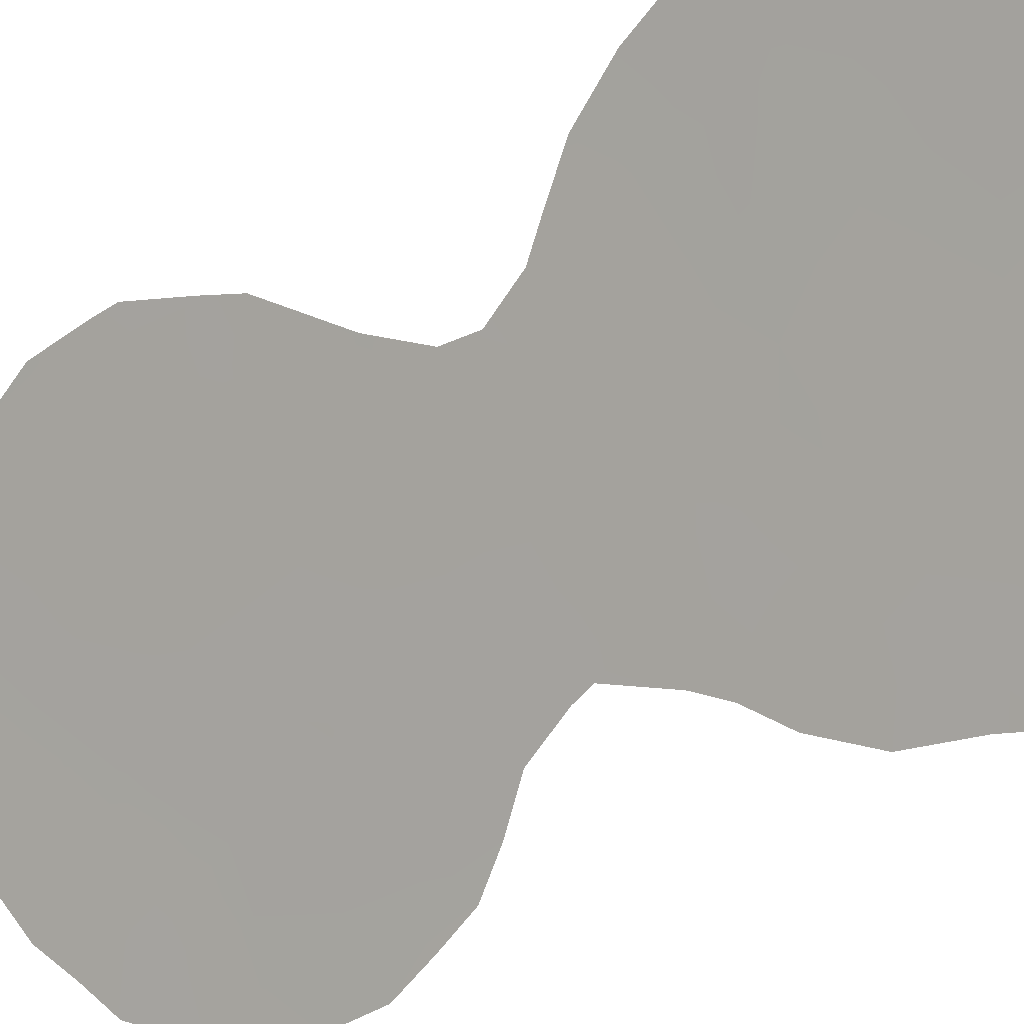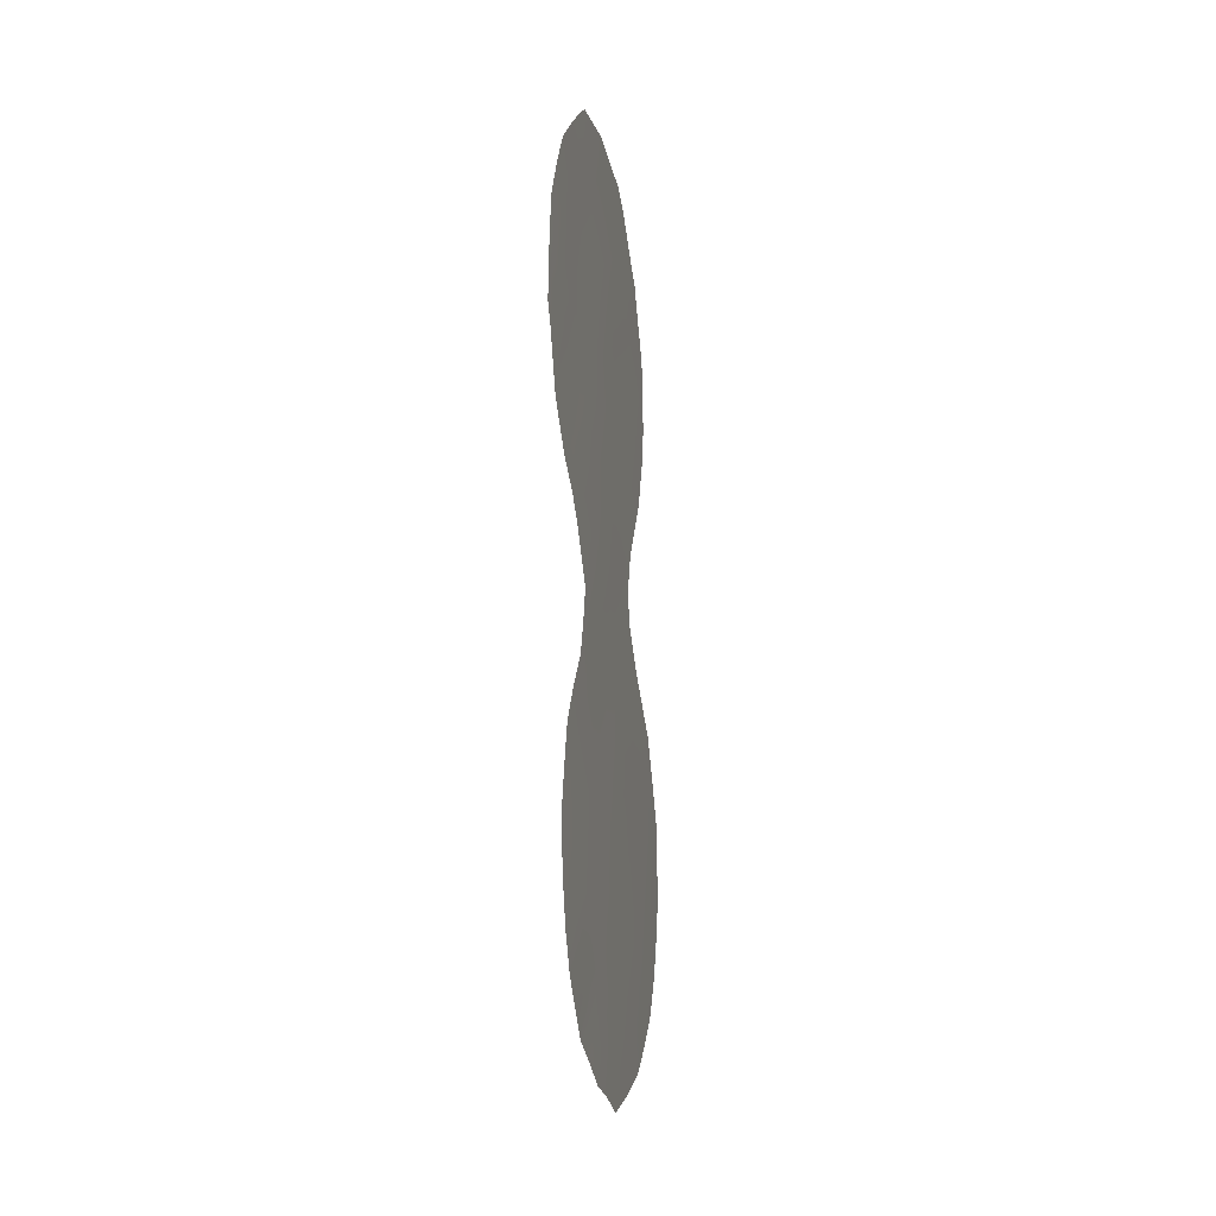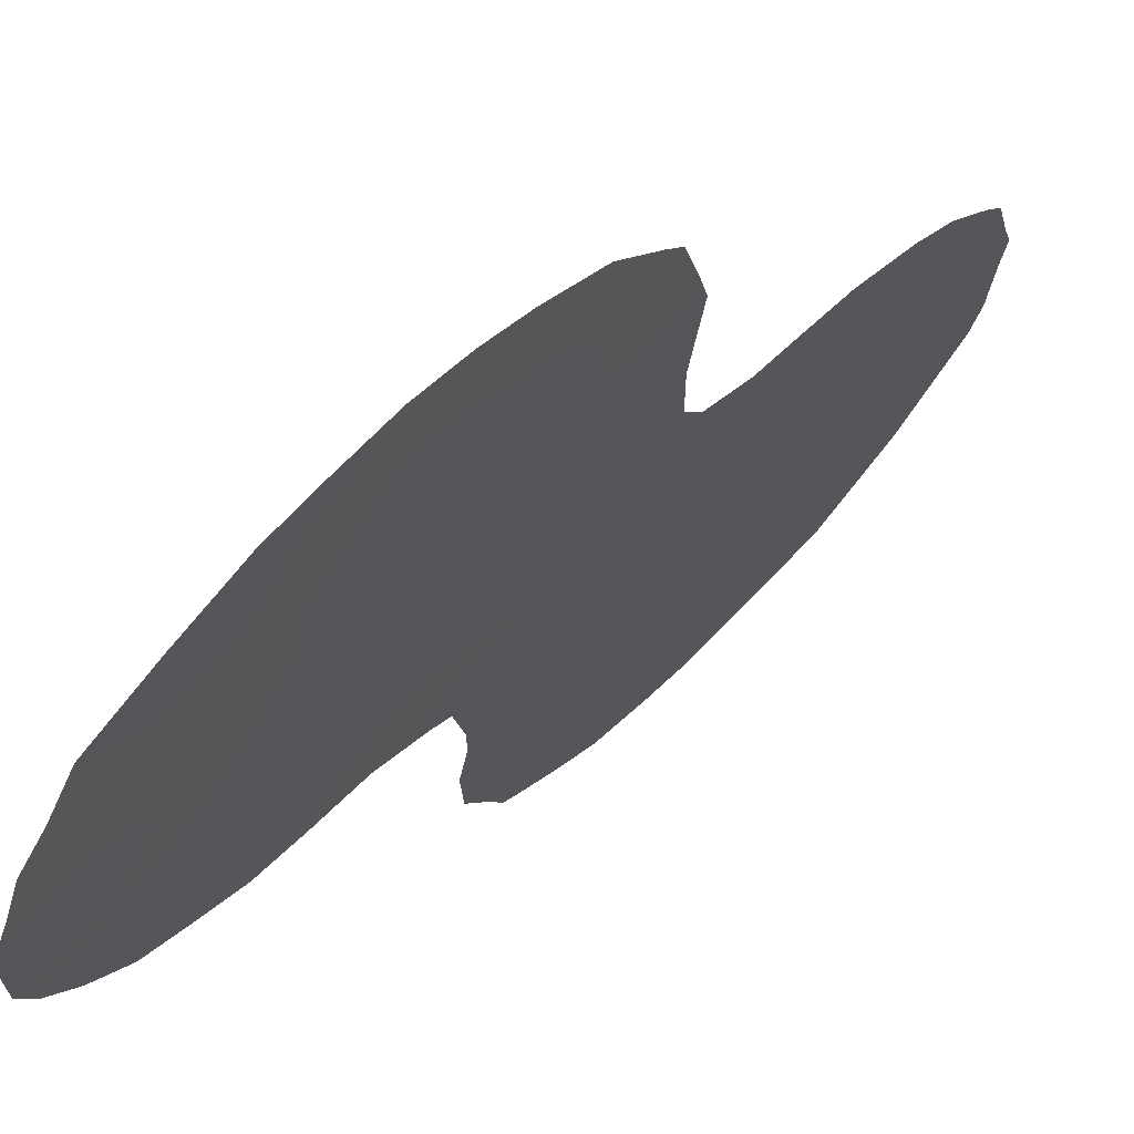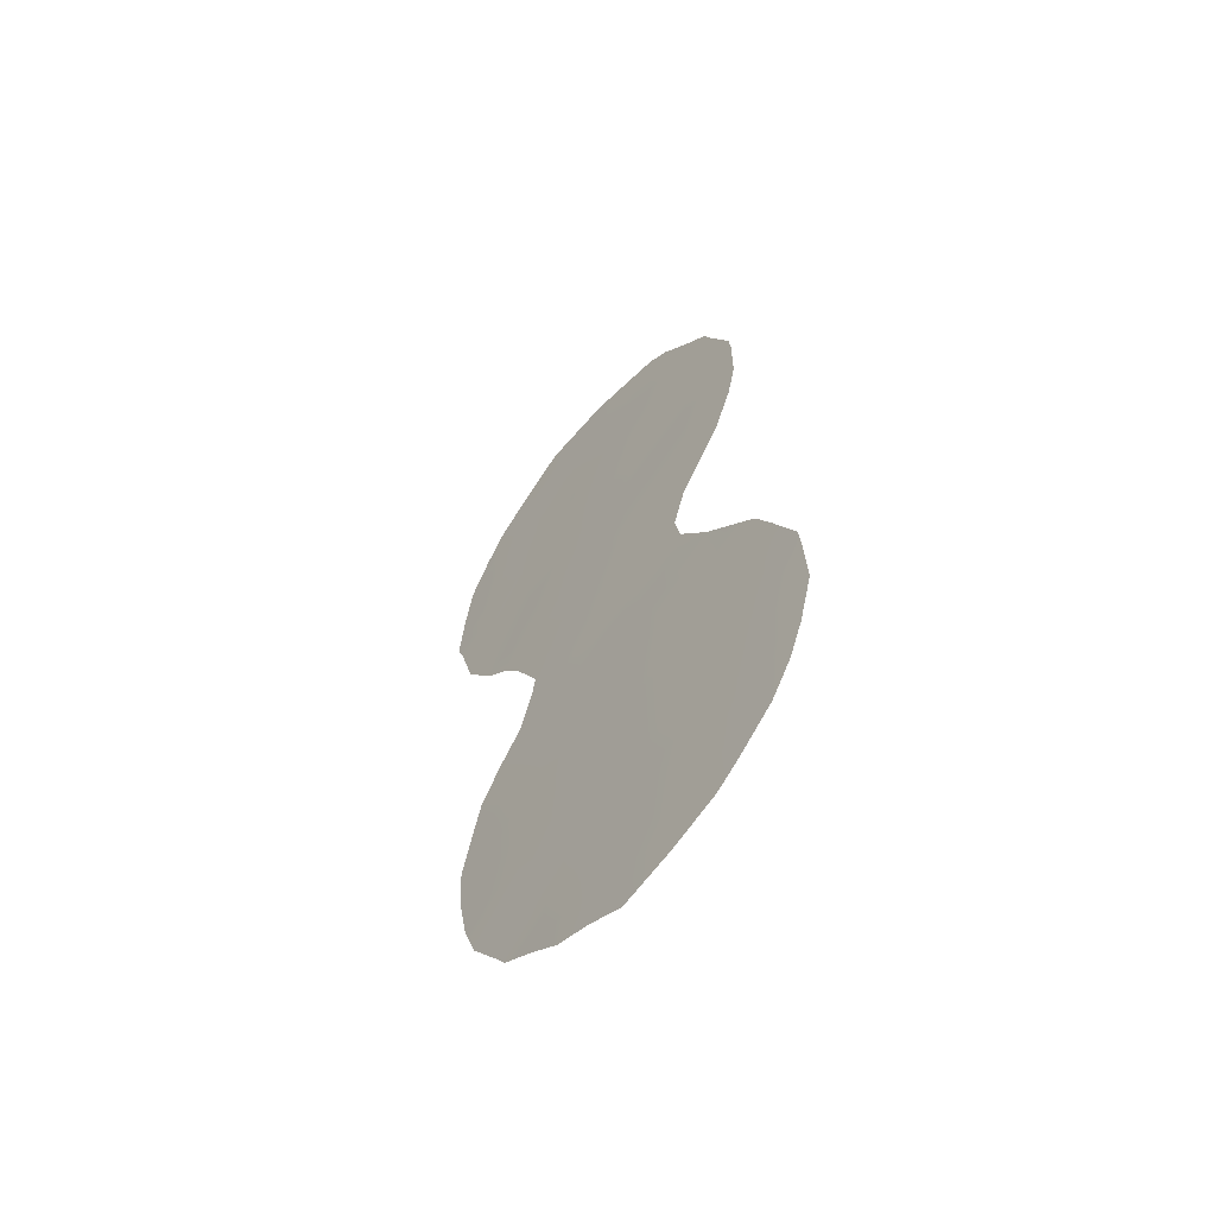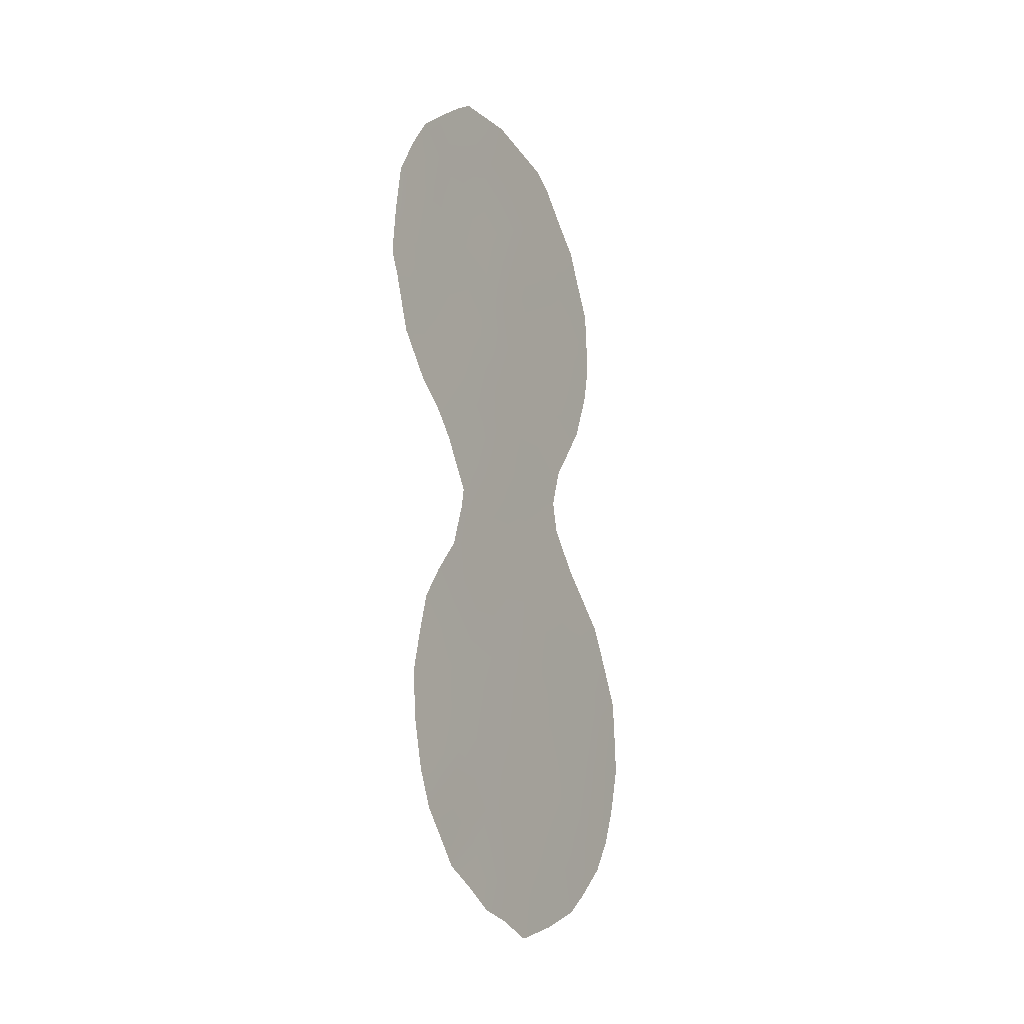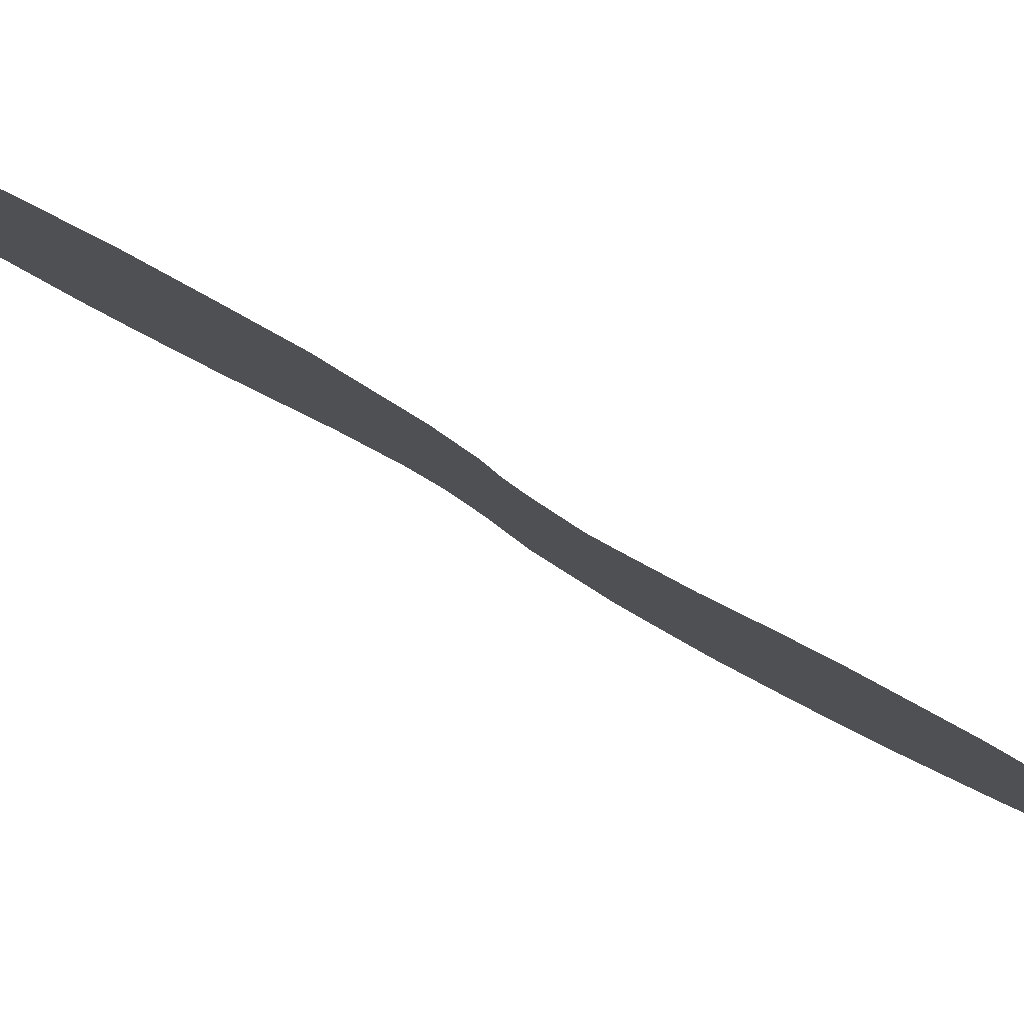
<metadata>
{"format":"obj","ext":"obj","renderer":"f3d","projection":"perspective","resolution":1024,"background":"white","views":[{"elev":-43.7,"azim":-45.8,"up":"+Y"},{"elev":-10.9,"azim":48.7,"up":"+Z"},{"elev":12.9,"azim":-154.2,"up":"+Y"},{"elev":-58.9,"azim":176.3,"up":"+Z"},{"elev":-15.6,"azim":66.9,"up":"+Z"},{"elev":-51.9,"azim":54.3,"up":"+Y"}]}
</metadata>
<code>
v 64.44 58.84 -9.896
v 63.06 60.69 -10.85
v 64.39 58.89 -10.8
v 62.84 60.79 6.084
v 62.16 61.85 -6.92
v 62.22 61.76 -5.766
v 62.59 61.25 -3.804
v 62.83 60.84 4.033
v 61.62 62.43 3.123
v 63.85 59.58 -3.748
v 63.85 59.57 -2.64
v 62.16 61.89 -12.16
v 64.56 58.64 -5.847
v 61.74 62.21 6.9
v 65.47 57.32 4.438
v 60.45 64.13 -10.41
v 61.73 62.45 -10.47
v 64.18 59.02 5.032
v 59.94 64.79 -8.598
v 61.62 62.41 5.07
v 60.9 63.5 -6.222
v 61.69 62.37 1.36
v 63.03 60.62 0.6711
v 64.72 58.45 -8.128
v 63.22 60.42 -5.584
v 61.83 62.21 -0.3595
v 63.51 60.06 -7.416
v 64.68 58.39 3.175
v 64.19 59.09 -0.6652
v 62.54 61.36 -9.02
v 61.22 63.11 -8.723
v 61.29 62.97 -4.249
v 60.56 63.84 2.203
v 60.52 63.87 4.028
v 65.68 57.06 2.443
v 63.91 59.35 7.153
v 62.97 60.71 -1.335
v 63.84 59.64 -9.471
v 63.7 59.73 0.9393
v 63.98 59.31 2.801
v 65.04 58.04 -10.36
v 64.58 58.64 -11.28
v 65.84 56.82 4.778
v 64.81 58.3 -4.743
v 64.42 58.82 -3.999
v 64.2 59.1 -2.981
v 62.89 60.69 8.007
v 60.11 64.59 -11.18
v 60.63 63.9 -11.9
v 60.52 63.92 0.5544
v 64.22 58.93 7.615
v 61.29 62.94 -2.479
v 61.39 62.81 -1.771
v 63.04 60.72 -12.7
v 62.47 61.46 -13.07
v 65.44 57.48 -7.374
v 65.25 57.75 -9.519
v 59.78 65 -10.43
v 59.56 65.28 -9.619
v 61.71 62.24 7.595
v 65.13 57.87 -5.497
v 65.29 57.67 -6.392
v 60.87 63.36 6.374
v 61.37 62.69 7.244
v 59.78 64.97 -5.493
v 60.02 64.64 -4.741
v 60.07 64.48 2.543
v 60.06 64.46 3.79
v 60.1 64.41 4.275
v 66.01 56.61 2.966
v 66.04 56.57 2.476
v 60.4 64 5.283
v 60.55 63.78 5.878
v 61.18 63.07 -0.8256
v 63.93 59.31 7.905
v 64.44 58.82 -11.58
v 60.84 63.55 -3.444
v 61 63.41 -12.33
v 63.52 60.07 -12.49
v 63.98 59.44 -12
v 59.34 65.55 -8.466
v 59.39 65.49 -7.189
v 59.42 65.45 -6.663
v 61.71 62.47 -12.75
v 65.92 56.75 1.986
v 65.69 57.07 0.7294
v 65.2 57.65 6.428
v 64.15 59.16 -2.541
v 64.55 58.62 -1.416
v 64.82 58.25 -0.8621
v 65.24 57.69 -0.2657
v 63.57 59.96 -4.774
v 63.86 59.57 -5.696
v 64.2 59.11 -4.809
v 62.25 61.55 6.517
v 62.85 60.76 7.037
v 62.27 61.5 7.342
v 63.32 60.22 1.551
v 62.76 60.96 1.804
v 60.8 63.69 -11.32
v 62.42 61.43 0.09384
v 62.33 61.54 0.9938
v 61.78 62.27 0.5086
v 63.42 60 6.628
v 63.41 60.01 7.489
v 64.36 58.76 6.803
v 64.78 58.19 6.953
v 63.77 59.73 -11.04
v 64.01 59.4 -10.31
v 63.45 60.16 -10.14
v 63.64 59.89 -8.445
v 63.01 60.74 -8.218
v 63.2 60.49 -9.214
v 65.51 57.24 5.711
v 65.28 57.55 5.384
v 63.61 59.85 -0.0224
v 64.12 59.17 0.2852
v 62.65 61.22 -11.82
v 62.36 61.6 -8.034
v 61.68 62.49 -7.883
v 61.88 62.24 -8.855
v 65.38 57.56 -8.508
v 65.04 58.02 -7.542
v 60.16 64.5 -9.569
v 64.06 59.2 3.869
v 64.58 58.5 4.186
v 62.27 61.5 7.796
v 61.32 62.77 6.471
v 62.21 61.64 4.568
v 62.84 60.8 5.068
v 62.22 61.6 5.567
v 61.68 62.31 6.038
v 59.9 64.82 -6.718
v 60.41 64.13 -5.532
v 61.08 63.25 -5.359
v 60.68 63.78 -4.563
v 63.48 59.97 4.518
v 63.42 60.05 3.439
v 61.46 62.79 -9.622
v 60.81 63.65 -9.56
v 61.09 63.29 -10.42
v 61.1 63.15 1.79
v 61.05 63.22 0.817
v 65.61 57.14 3.644
v 65.95 56.67 3.709
v 61.04 63.17 4.54
v 61.05 63.14 5.597
v 60.59 63.76 4.862
v 61.03 63.2 3.592
v 61.61 62.44 4.08
v 62.21 61.65 3.569
v 61.84 62.2 -1.261
v 64.26 59.07 -8.791
v 64.6 58.6 -7.046
v 64.03 59.36 -6.659
v 64.12 59.25 -7.707
v 63.42 59.98 7.956
v 61.24 62.98 0.09127
v 60.88 63.45 -0.2161
v 61.54 62.62 -3.172
v 63.47 59.95 5.599
v 64.02 59.21 6.206
v 61.36 62.93 -11.27
v 61.99 62.1 -11.33
v 62.71 61.1 -5.445
v 62.76 61.04 -6.264
v 63.27 60.4 -11.77
v 63.82 59.67 -11.78
v 63.45 60.09 -1.973
v 62.87 60.86 -2.347
v 63.35 60.24 -2.981
v 59.77 64.99 -7.618
v 62.87 60.91 -7.217
v 61 63.38 -7.778
v 60.34 64.25 -7.578
v 60.56 63.97 -8.643
v 65.12 57.79 3.924
v 65.38 57.46 3.07
v 62.79 61.04 -9.934
v 62.12 61.92 -9.755
v 62.4 61.57 -10.64
v 61.4 62.84 -6.98
v 61.61 62.57 -6.095
v 65.03 58.03 -6.608
v 61.95 62.09 -3.933
v 61.74 62.38 -5.024
v 62.37 61.55 -4.733
v 60.46 64.05 -4.04
v 61.06 63.18 2.68
v 61.64 62.42 2.222
v 60.51 63.9 3.132
v 65.11 57.82 2.304
v 65.44 57.39 1.649
v 62.8 60.89 2.986
v 62.2 61.68 2.58
v 62.16 61.75 1.765
v 64.69 58.34 5.938
v 64.89 58.08 4.844
v 63.57 59.92 -0.9853
v 62.43 61.43 -0.8096
v 63.02 60.64 -0.3874
v 63.36 60.15 2.415
v 61.63 62.58 -11.97
v 60.65 63.73 1.344
v 60.2 64.32 1.693
v 64 59.36 -1.683
v 63.22 60.41 -3.88
v 62.37 61.51 -1.759
v 63.86 59.49 1.849
v 64.47 58.67 2.083
v 64.3 58.92 1.135
v 64.69 58.4 0.2691
v 62.26 61.67 -2.874
v 62.96 60.76 -4.691
v 63.39 60.21 -6.468
v 64.87 58.15 1.379
v 64.86 58.28 -9.216
v 65.18 57.75 0.7849
v 61.79 62.28 -2.175
v 60.77 63.67 -7.004
v 62.85 60.9 -3.171
v 60.3 64.29 -6.335
f 94 92 93
f 10 94 45
f 11 10 46
f 95 96 97
f 23 98 99
f 101 102 103
f 104 105 96
f 108 109 110
f 111 112 113
f 87 115 114
f 160 219 52
f 116 117 39
f 119 120 121
f 24 122 123
f 16 124 58
f 125 28 126
f 97 47 127
f 13 184 61
f 14 64 128
f 129 130 131
f 131 95 132
f 135 136 134
f 125 137 138
f 139 140 141
f 142 204 143
f 33 67 205
f 34 69 68
f 144 70 145
f 35 71 70
f 146 147 148
f 69 148 72
f 149 150 146
f 151 129 150
f 217 153 1
f 154 155 156
f 111 153 156
f 47 105 157
f 3 76 42
f 158 143 50
f 143 158 103
f 161 162 104
f 163 203 164
f 25 165 166
f 108 167 168
f 76 168 80
f 169 170 171
f 173 119 112
f 174 175 176
f 144 177 178
f 100 163 141
f 179 110 113
f 179 180 181
f 133 172 175
f 172 133 82
f 182 174 120
f 154 123 184
f 61 184 62
f 14 60 64
f 132 128 147
f 66 136 188
f 183 186 135
f 12 84 55
f 161 130 137
f 191 189 149
f 190 189 142
f 121 139 180
f 124 140 176
f 33 191 67
f 34 148 69
f 35 193 85
f 35 85 71
f 194 151 195
f 195 190 196
f 13 61 44
f 16 58 48
f 162 197 106
f 198 115 197
f 126 177 198
f 3 108 76
f 36 51 75
f 169 206 199
f 118 181 164
f 100 49 78
f 200 201 101
f 194 202 138
f 116 201 199
f 203 78 84
f 29 206 89
f 41 1 3
f 10 171 207
f 99 196 102
f 152 208 200
f 209 202 98
f 28 210 192
f 117 212 211
f 29 89 90
f 11 46 88
f 92 207 214
f 214 187 165
f 213 170 208
f 209 211 210
f 155 93 215
f 173 215 166
f 3 42 41
f 13 94 93
f 94 10 92
f 93 92 25
f 44 94 13
f 94 44 45
f 10 45 46
f 14 95 97
f 95 4 96
f 97 96 47
f 23 39 98
f 48 100 16
f 100 48 49
f 26 101 103
f 101 23 102
f 103 102 22
f 4 104 96
f 104 36 105
f 96 105 47
f 36 106 51
f 107 51 106
f 2 108 110
f 108 3 109
f 110 109 38
f 38 111 113
f 111 27 112
f 113 112 30
f 15 43 115
f 114 115 43
f 23 116 39
f 116 29 117
f 12 55 118
f 54 118 55
f 30 119 121
f 119 5 120
f 121 120 31
f 123 122 56
f 124 59 58
f 18 125 126
f 125 40 28
f 14 97 60
f 127 60 97
f 128 64 63
f 20 129 131
f 129 8 130
f 131 130 4
f 20 131 132
f 131 4 95
f 132 95 14
f 65 134 66
f 65 133 222
f 135 32 136
f 134 136 66
f 40 125 138
f 125 18 137
f 138 137 8
f 17 139 141
f 139 31 140
f 141 140 16
f 22 142 143
f 142 33 204
f 35 70 178
f 15 144 145
f 145 43 15
f 34 146 148
f 146 20 147
f 148 73 72
f 147 73 148
f 34 149 146
f 149 9 150
f 146 150 20
f 9 151 150
f 151 8 129
f 150 129 20
f 152 74 53
f 74 152 26
f 219 152 53
f 217 24 153
f 1 153 38
f 24 154 156
f 154 13 155
f 156 155 27
f 27 111 156
f 111 38 153
f 156 153 24
f 36 75 105
f 157 105 75
f 50 159 158
f 26 158 74
f 159 74 158
f 22 143 103
f 103 158 26
f 32 160 77
f 4 161 104
f 161 18 162
f 104 162 36
f 17 163 164
f 163 100 78
f 164 203 12
f 165 6 166
f 5 166 6
f 76 108 168
f 108 2 167
f 168 167 79
f 168 79 80
f 11 169 171
f 169 37 170
f 172 82 81
f 83 82 133
f 19 172 81
f 133 65 83
f 27 173 112
f 173 5 119
f 112 119 30
f 31 174 176
f 174 182 220
f 176 175 19
f 178 70 144
f 144 15 177
f 178 177 28
f 16 100 141
f 141 163 17
f 30 179 113
f 179 2 110
f 113 110 38
f 2 179 181
f 179 30 180
f 181 180 17
f 21 222 220
f 175 172 19
f 5 182 120
f 182 21 220
f 120 174 31
f 6 183 5
f 13 154 184
f 154 24 123
f 184 123 56
f 184 56 62
f 41 217 1
f 217 122 24
f 122 217 57
f 20 132 147
f 132 14 128
f 147 128 63
f 73 147 63
f 187 186 6
f 32 77 136
f 188 136 77
f 183 6 186
f 135 186 32
f 18 161 137
f 161 4 130
f 137 130 8
f 34 191 149
f 191 33 189
f 149 189 9
f 22 190 142
f 190 9 189
f 142 189 33
f 30 121 180
f 121 31 139
f 180 139 17
f 124 16 140
f 176 140 31
f 68 191 34
f 191 68 67
f 28 192 178
f 192 216 193
f 86 193 218
f 193 86 85
f 99 194 195
f 194 8 151
f 195 151 9
f 99 195 196
f 195 9 190
f 196 190 22
f 36 162 106
f 162 18 197
f 107 197 87
f 107 106 197
f 18 198 197
f 198 15 115
f 197 115 87
f 2 118 167
f 167 118 54
f 79 167 54
f 18 126 198
f 126 28 177
f 198 177 15
f 37 169 199
f 169 11 206
f 199 206 29
f 12 118 164
f 118 2 181
f 164 181 17
f 26 200 101
f 200 37 201
f 101 201 23
f 8 194 138
f 194 99 202
f 138 202 40
f 29 116 199
f 116 23 201
f 199 201 37
f 78 203 163
f 12 203 84
f 205 204 33
f 143 204 50
f 205 50 204
f 88 206 11
f 206 88 89
f 1 38 109
f 10 11 171
f 207 171 221
f 23 99 102
f 102 196 22
f 26 152 200
f 200 208 37
f 39 209 98
f 209 40 202
f 98 202 99
f 28 40 210
f 39 117 211
f 117 29 90
f 216 212 218
f 90 212 117
f 212 91 218
f 91 212 90
f 187 7 185
f 213 219 160
f 185 160 32
f 218 91 86
f 25 92 214
f 92 10 207
f 214 207 7
f 25 214 165
f 214 7 187
f 165 187 6
f 213 7 221
f 208 170 37
f 40 209 210
f 209 39 211
f 210 211 216
f 27 155 215
f 155 13 93
f 215 93 25
f 5 173 166
f 173 27 215
f 166 215 25
f 219 53 52
f 19 81 59
f 19 59 124
f 160 52 77
f 183 182 5
f 19 124 176
f 216 192 210
f 216 211 212
f 217 41 57
f 21 182 183
f 192 193 35
f 21 183 135
f 178 192 35
f 218 193 216
f 152 219 208
f 185 213 160
f 219 213 208
f 187 185 186
f 65 222 134
f 174 220 175
f 175 220 222
f 185 32 186
f 185 7 213
f 1 109 3
f 171 170 221
f 207 221 7
f 213 221 170
f 175 222 133
f 21 135 134
f 222 21 134

</code>
